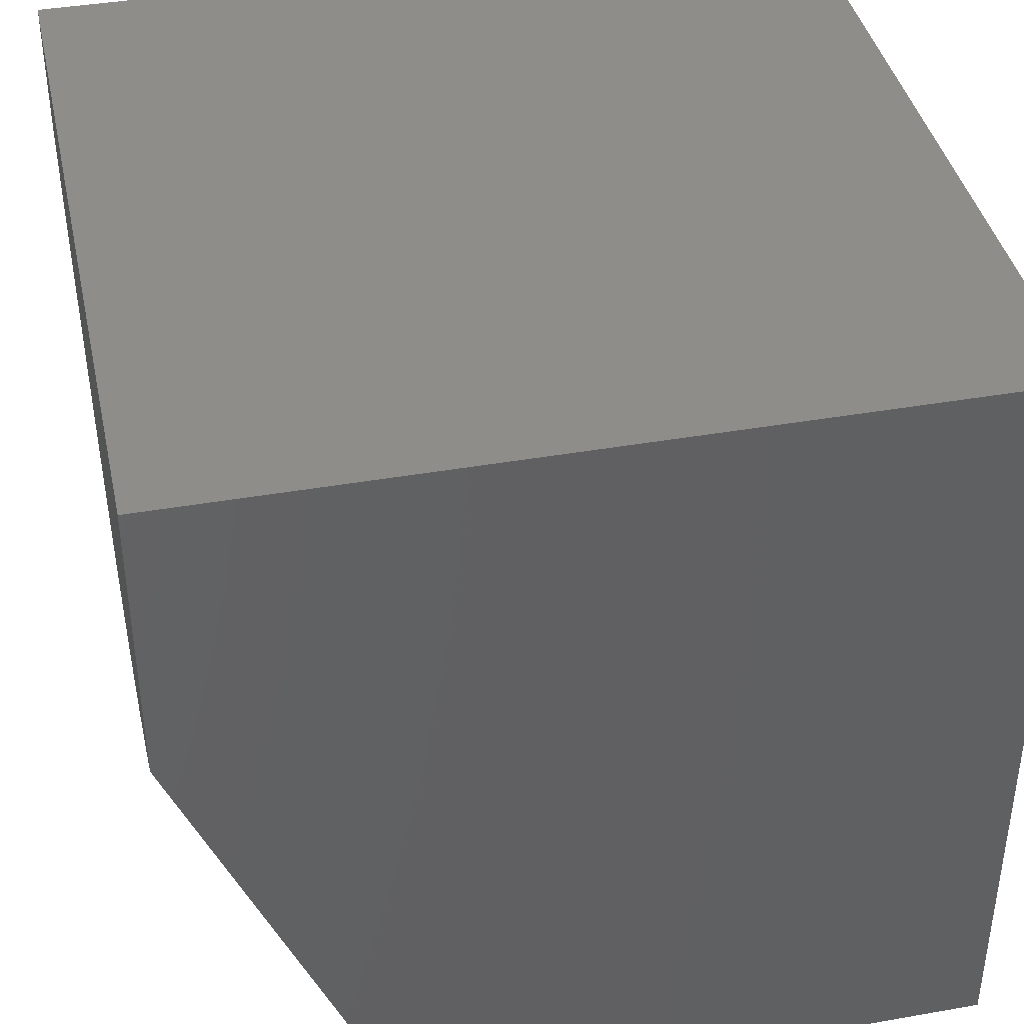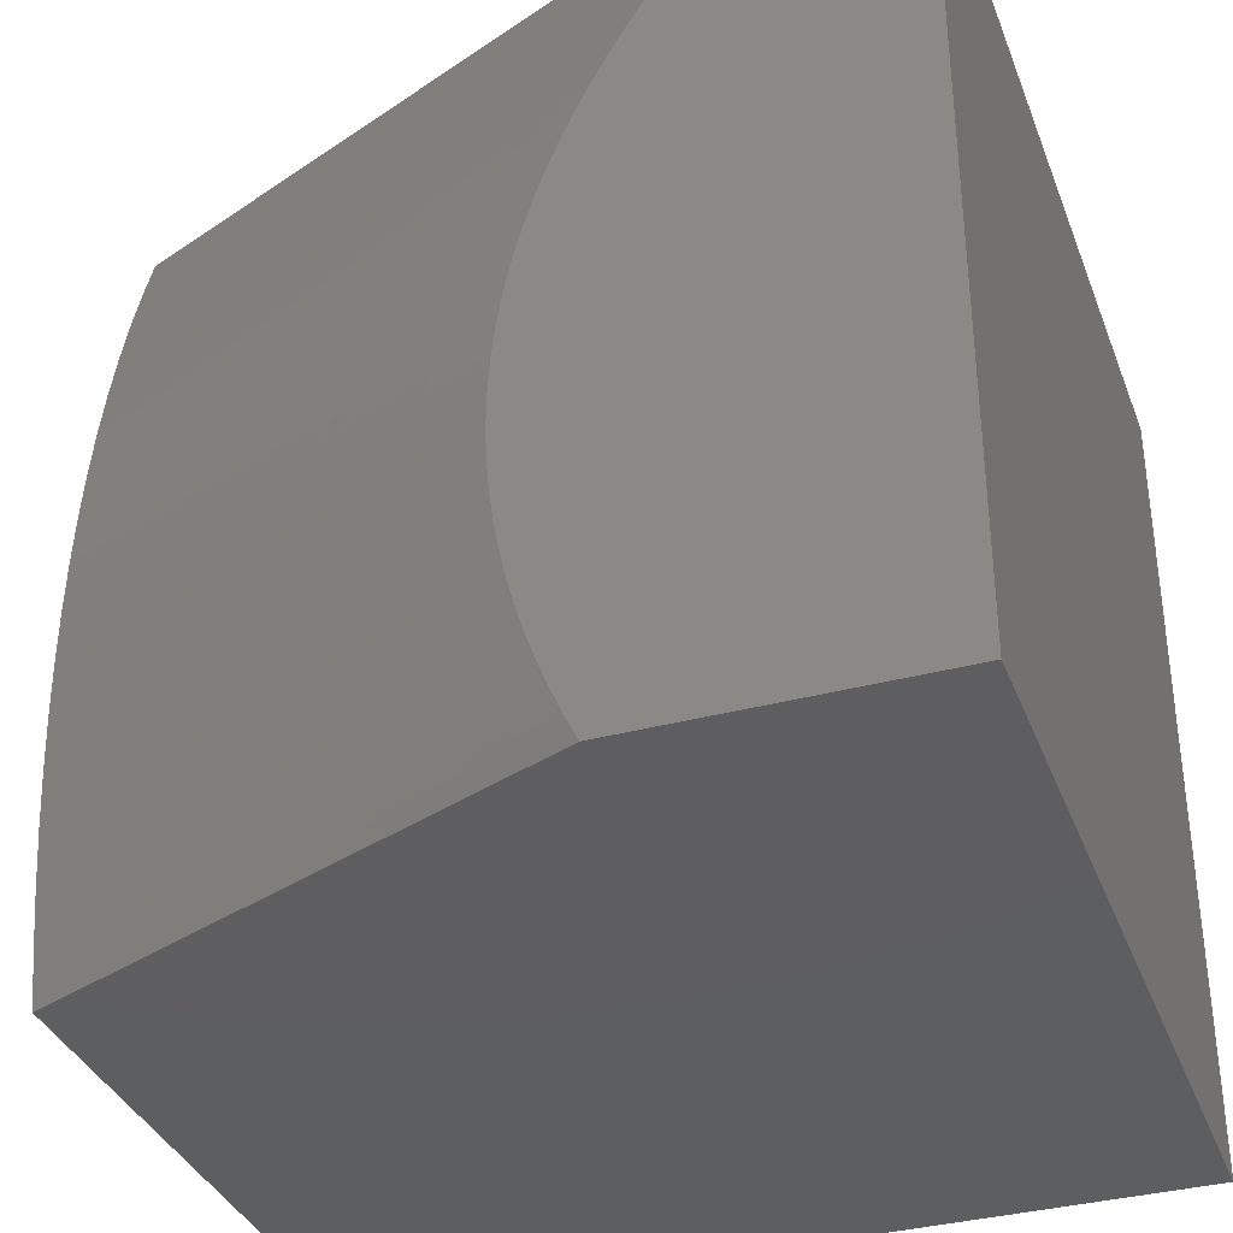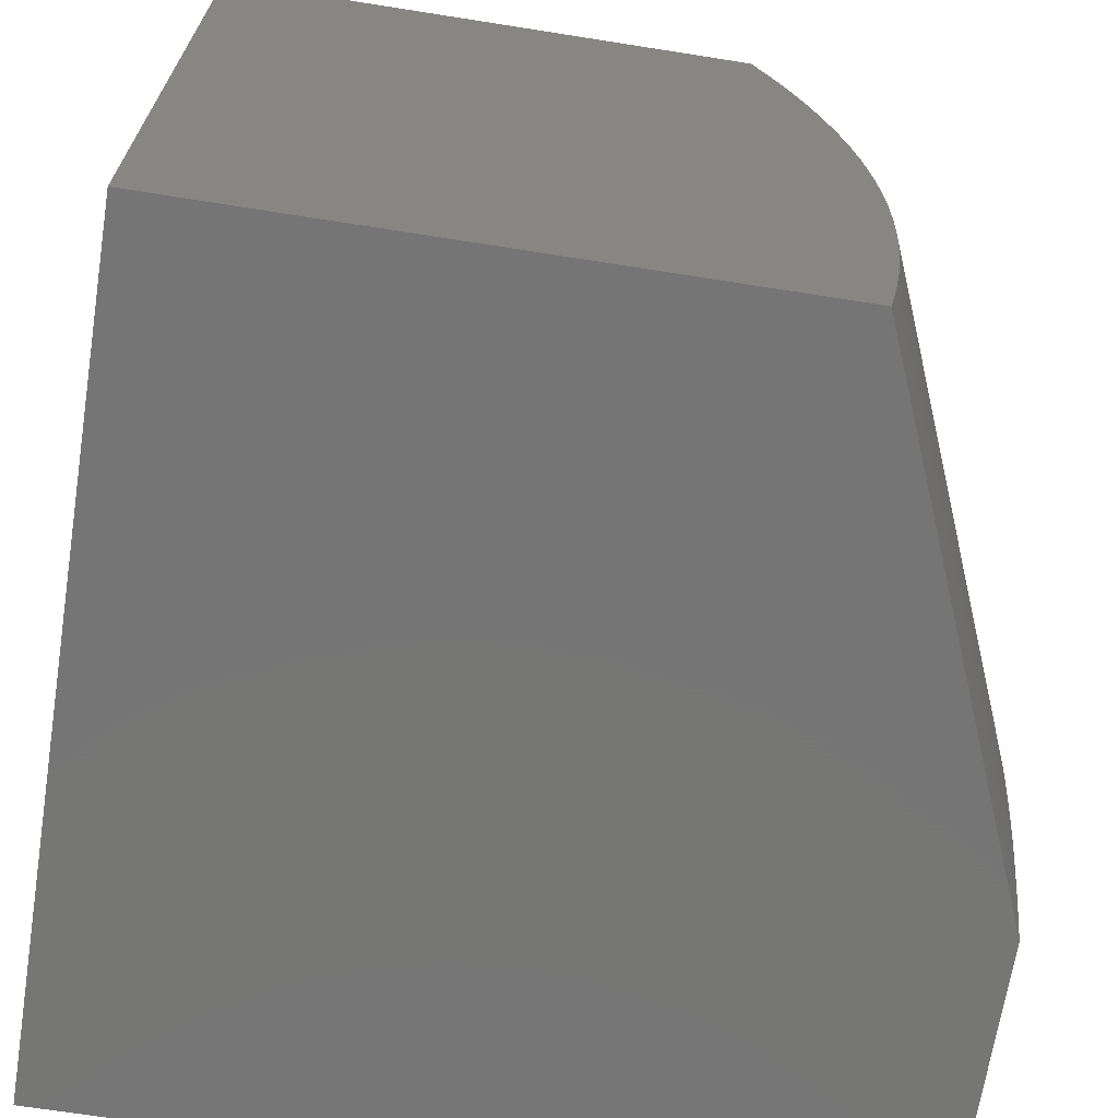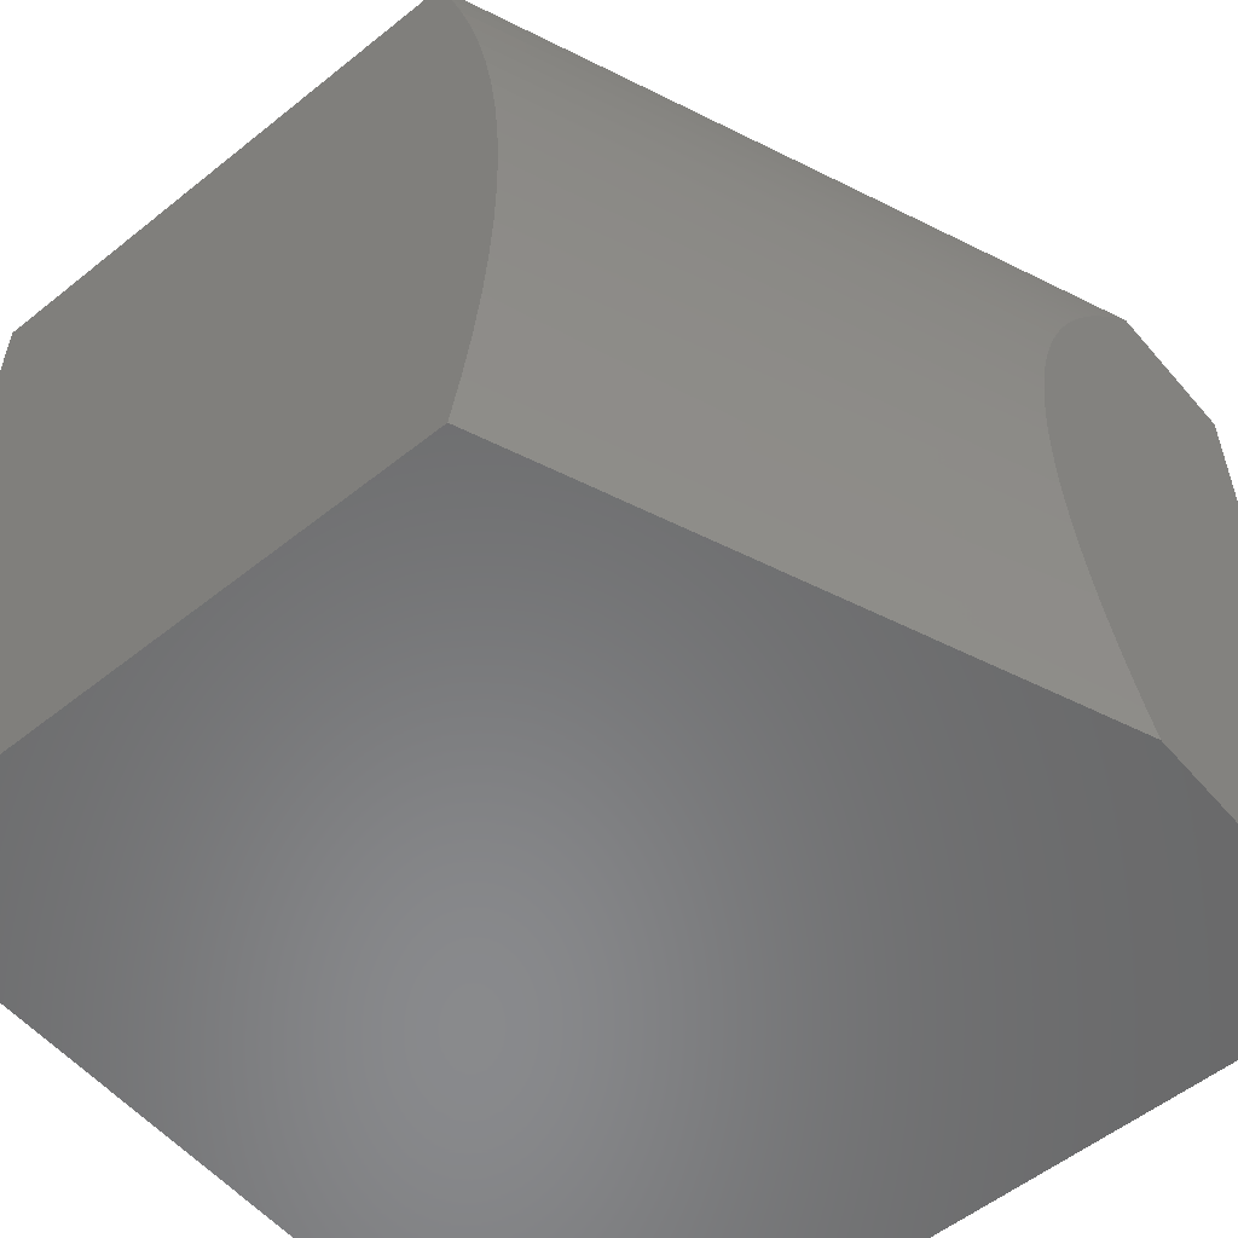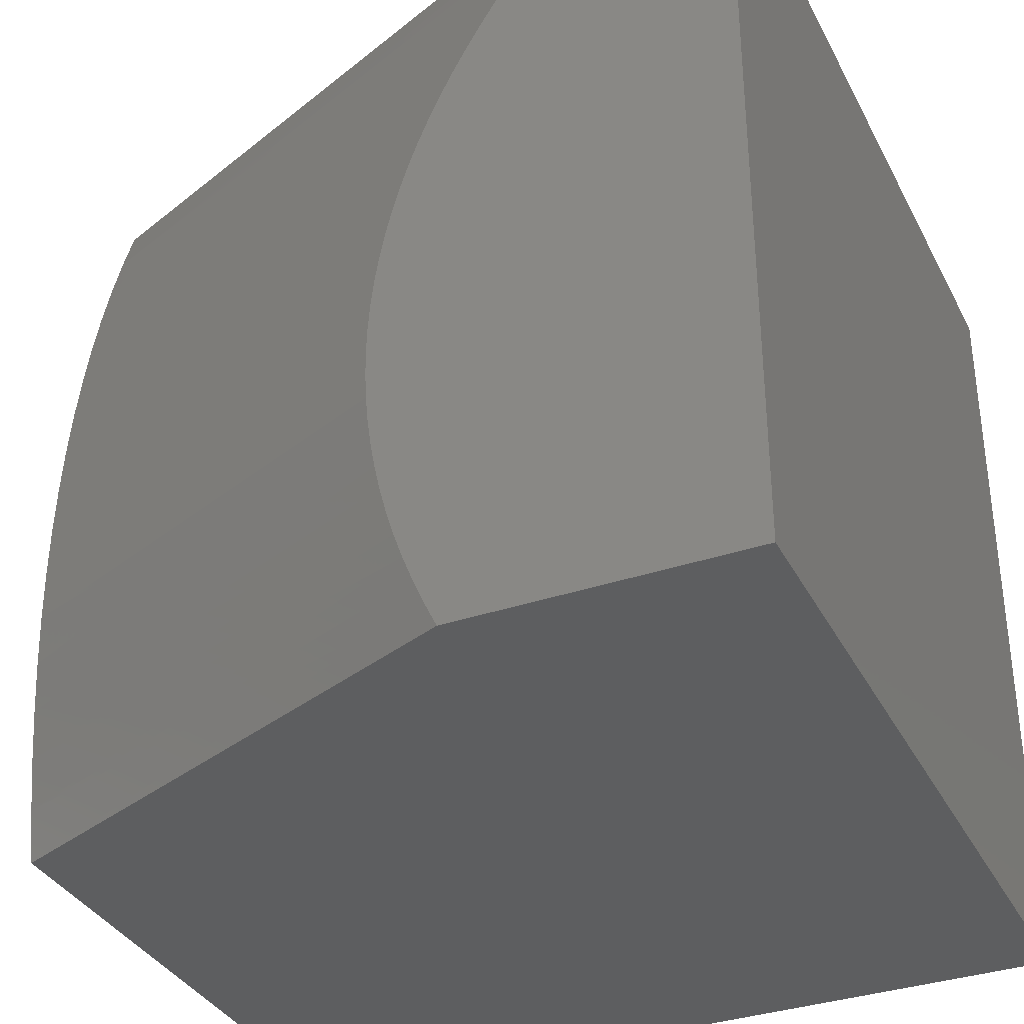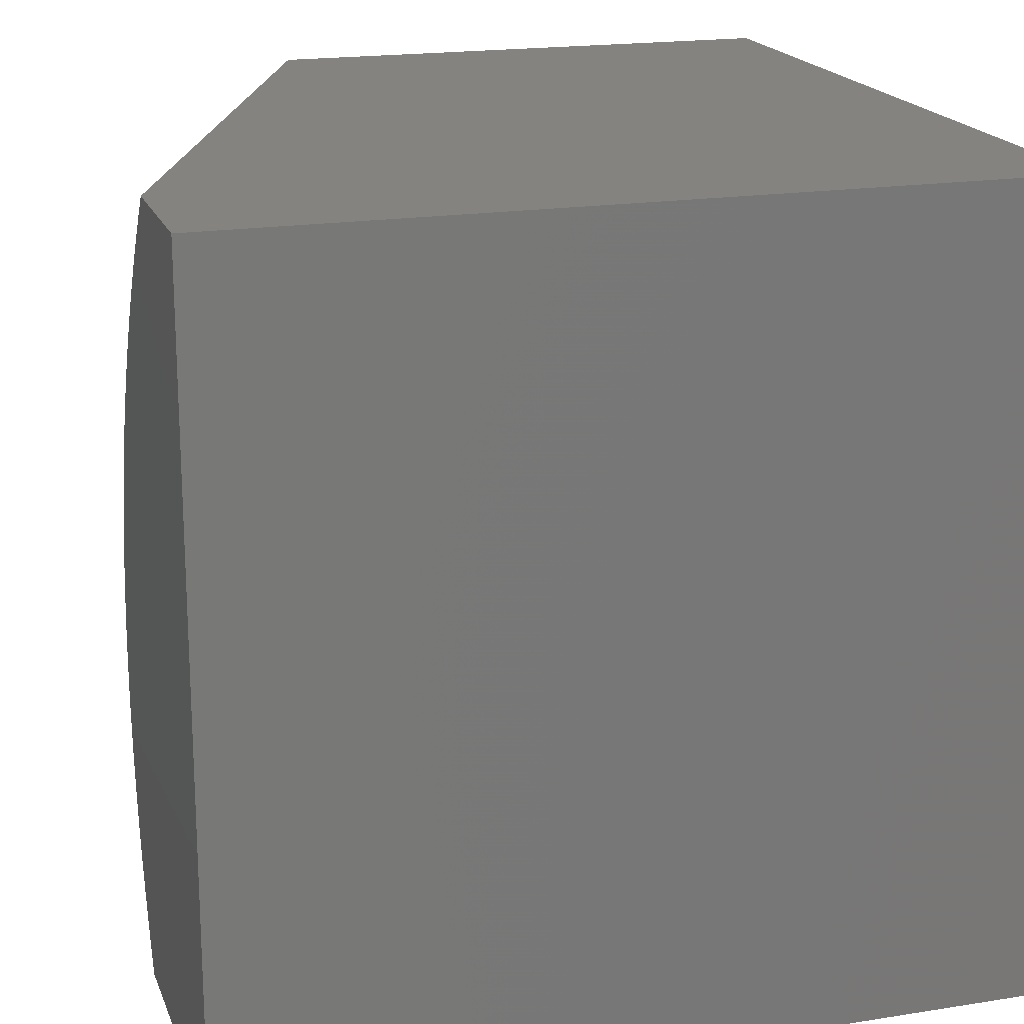
<metadata>
{"format":"stl","ext":"stl","renderer":"f3d","projection":"perspective","resolution":1024,"background":"white","views":[{"elev":40.3,"azim":167.8,"up":"+Y"},{"elev":-35.7,"azim":109.4,"up":"+Z"},{"elev":-68.0,"azim":-9.0,"up":"+Z"},{"elev":-55.8,"azim":40.0,"up":"+Z"},{"elev":-35.1,"azim":114.3,"up":"+Z"},{"elev":18.8,"azim":163.1,"up":"+Z"}]}
</metadata>
<code>
# stl→obj: 56 verts, 108 faces
v 11 21.64 0
v 11 21.63 0.03115
v 10.74 21 0
v 10.75 21 0.06238
v 11 21.62 0.06238
v 11 21.6 0.09369
v 10.76 21 0.1251
v 11 21.59 0.1251
v 11 21.58 0.1565
v 10.76 21 0.188
v 11 21.57 0.188
v 11 21.57 0.2195
v 10.77 21 0.2511
v 11 21.56 0.2511
v 11 21.56 0.2827
v 10.77 21 0.3144
v 11 21.55 0.3144
v 11 21.55 0.346
v 10.77 21 0.3777
v 11 21.55 0.3777
v 11 21.55 0.4093
v 10.77 21 0.441
v 11 21.55 0.441
v 11 21.56 0.4726
v 10.77 21 0.5042
v 11 21.56 0.5042
v 11 21.57 0.5358
v 10.76 21 0.5673
v 11 21.58 0.5673
v 11 21.59 0.5988
v 10.76 21 0.6302
v 11 21.6 0.6302
v 11 21.61 0.6615
v 10.75 21 0.6928
v 11 21.62 0.6928
v 11 21.63 0.724
v 10.73 21 0.7552
v 11 21.65 0.7552
v 11 21.67 0.7862
v 10.72 21 0.8171
v 11 21.68 0.8171
v 11 21.7 0.8479
v 10.7 21 0.8786
v 11 21.72 0.8786
v 11 21.74 0.9092
v 10.69 21 0.9396
v 11 21.77 0.9396
v 11 21.79 0.9699
v 11 21.82 1
v 10.66 21 1
v 11 22 1
v 11 22 0
v 10 22 0
v 10 21 0
v 10 21 1
v 10 22 1
f 1 2 3
f 3 2 4
f 4 2 5
f 4 5 6
f 4 6 7
f 7 6 8
f 7 8 9
f 7 9 10
f 10 9 11
f 10 11 12
f 10 12 13
f 13 12 14
f 13 14 15
f 13 15 16
f 16 15 17
f 16 17 18
f 16 18 19
f 19 18 20
f 19 20 21
f 19 21 22
f 22 21 23
f 22 23 24
f 22 24 25
f 25 24 26
f 25 26 27
f 25 27 28
f 28 27 29
f 28 29 30
f 28 30 31
f 31 30 32
f 31 32 33
f 31 33 34
f 34 33 35
f 34 35 36
f 34 36 37
f 37 36 38
f 37 38 39
f 37 39 40
f 40 39 41
f 40 41 42
f 40 42 43
f 43 42 44
f 43 44 45
f 43 45 46
f 46 45 47
f 46 47 48
f 49 50 48
f 48 50 46
f 49 48 51
f 51 48 47
f 51 47 45
f 45 44 51
f 51 44 52
f 52 44 42
f 52 42 41
f 41 39 52
f 52 39 38
f 52 38 36
f 36 35 52
f 52 35 33
f 52 33 32
f 32 30 52
f 52 30 29
f 52 29 27
f 27 26 52
f 52 26 24
f 52 24 23
f 23 21 52
f 52 21 20
f 52 20 18
f 18 17 52
f 52 17 15
f 52 15 14
f 14 12 52
f 52 12 11
f 52 11 9
f 9 8 52
f 52 8 6
f 52 6 5
f 5 2 52
f 52 2 1
f 52 1 53
f 53 1 3
f 53 3 54
f 55 50 56
f 56 50 49
f 56 49 51
f 3 4 54
f 54 4 7
f 54 7 10
f 10 13 54
f 54 13 16
f 54 16 19
f 19 22 54
f 54 22 25
f 54 25 28
f 54 28 55
f 55 28 31
f 55 31 34
f 34 37 55
f 55 37 40
f 55 40 43
f 43 46 55
f 55 46 50
f 56 53 55
f 55 53 54
f 51 52 56
f 56 52 53

</code>
